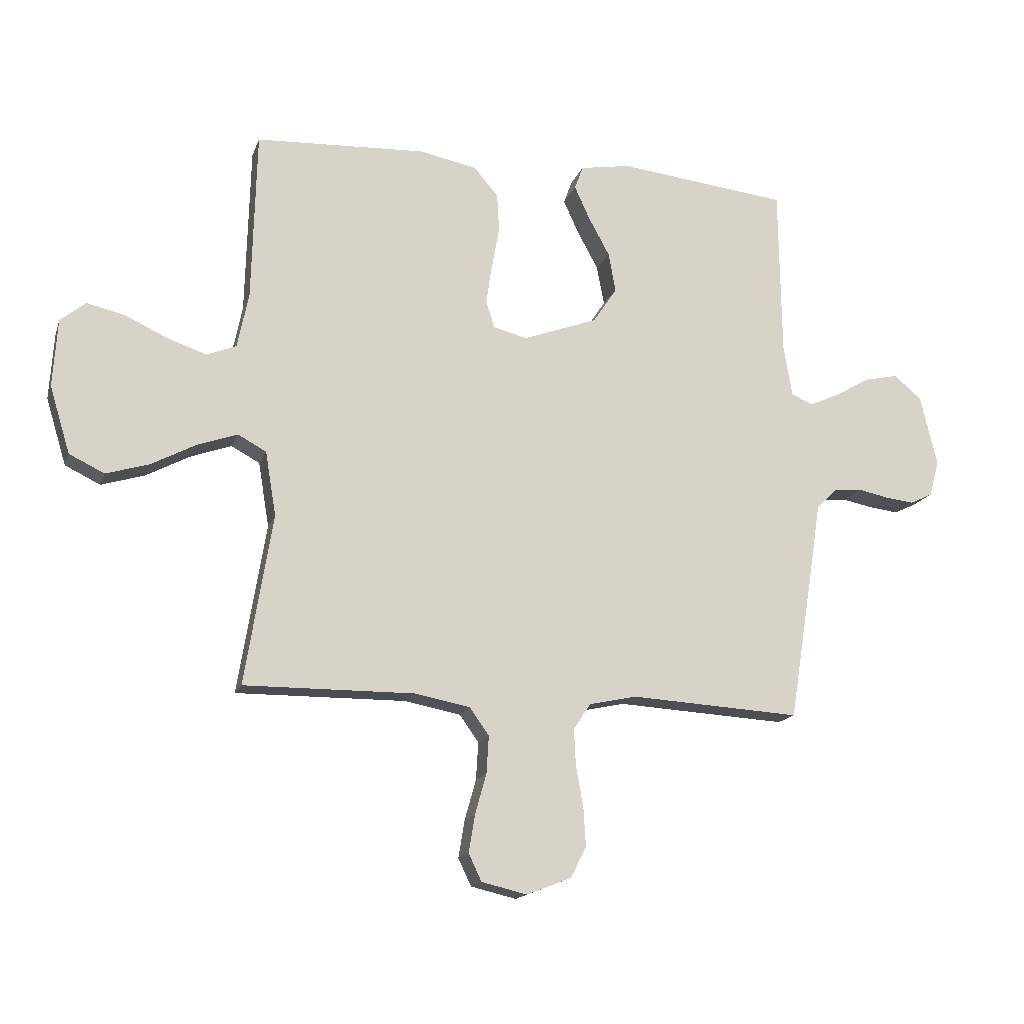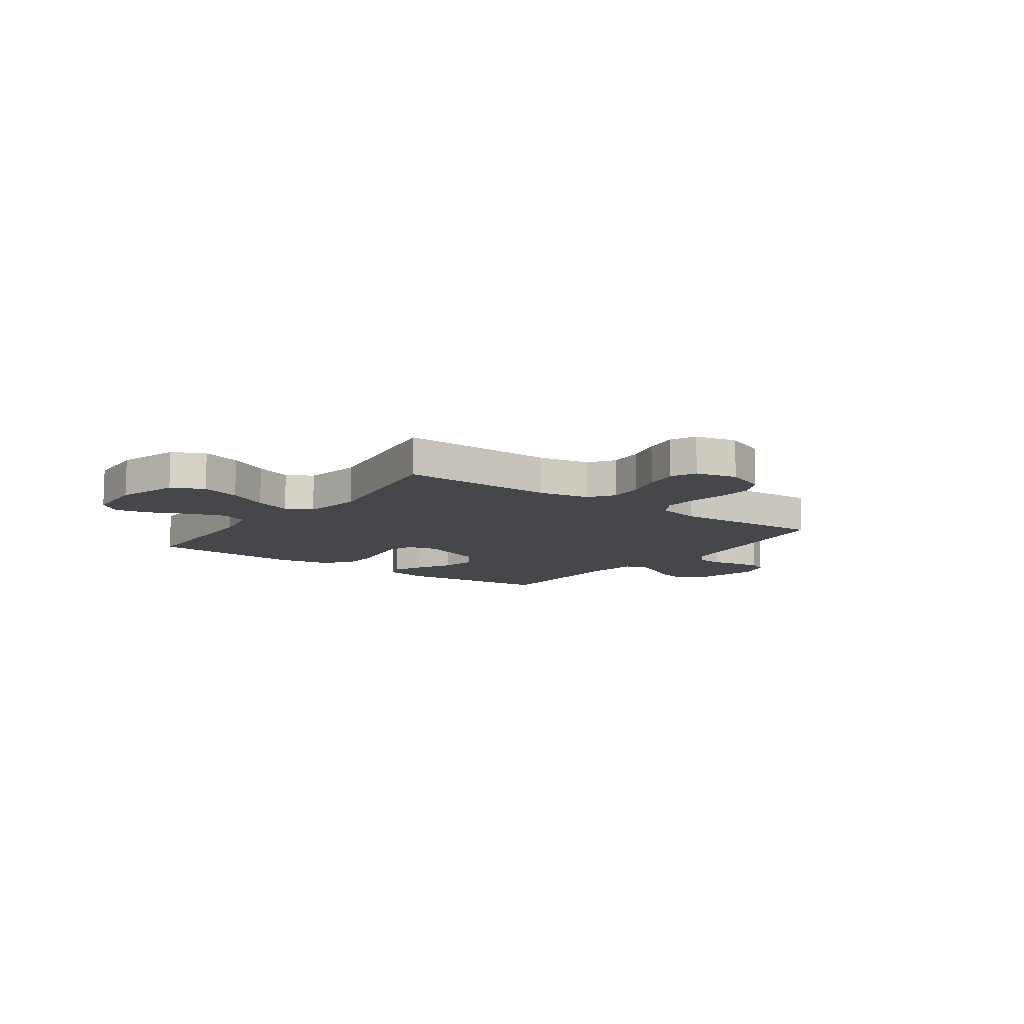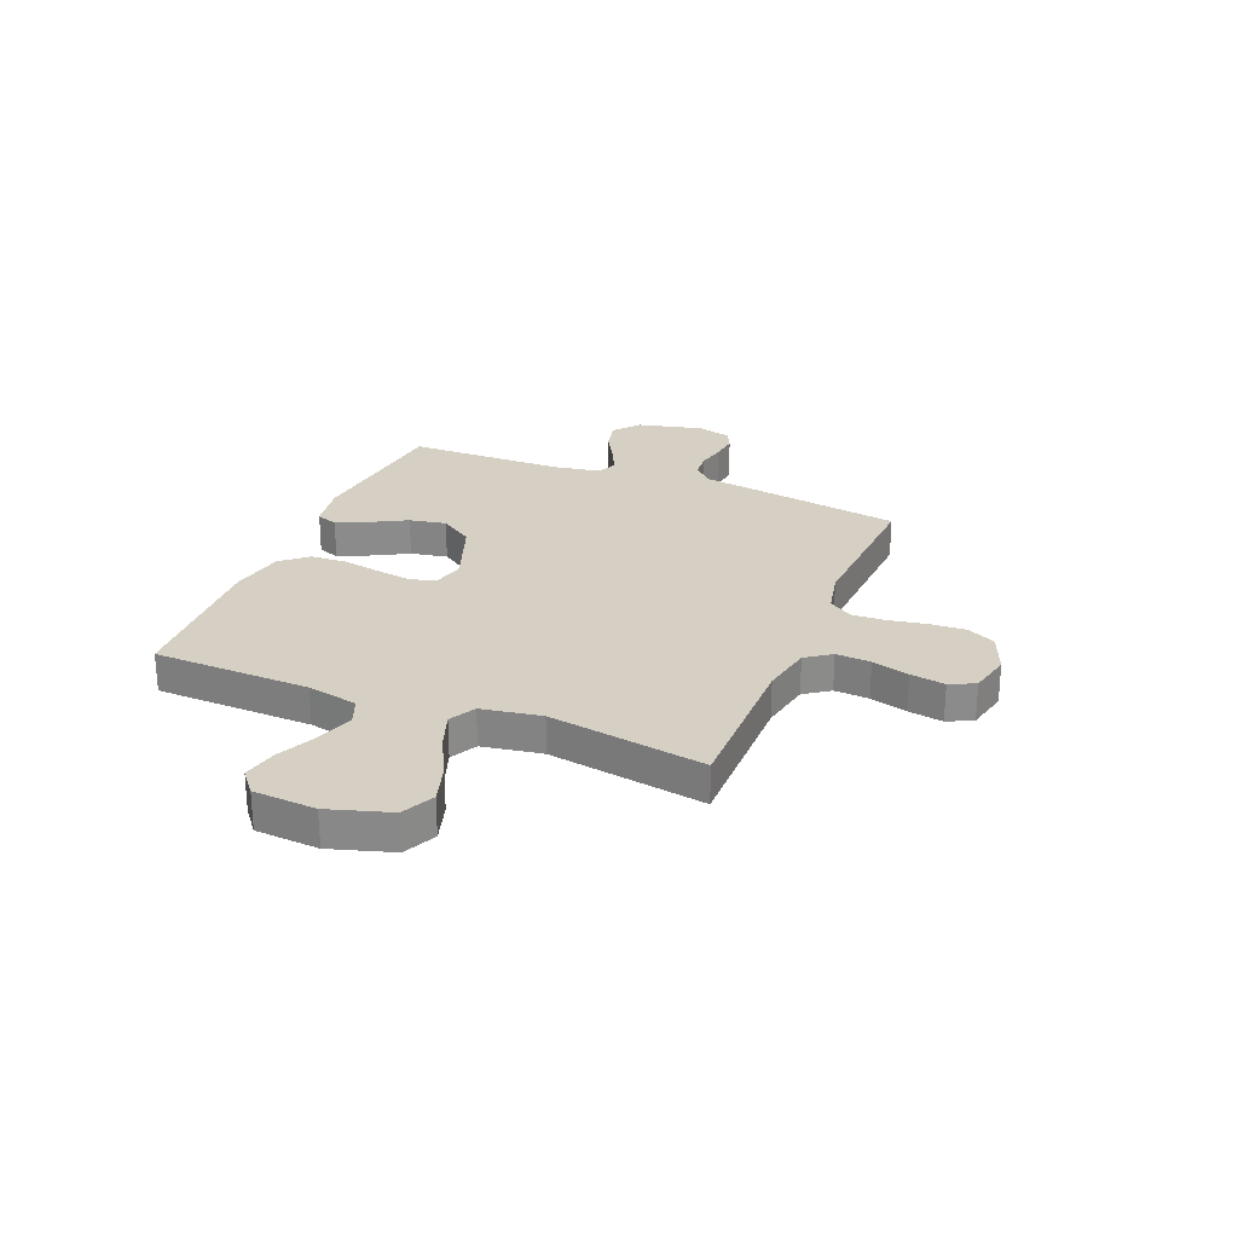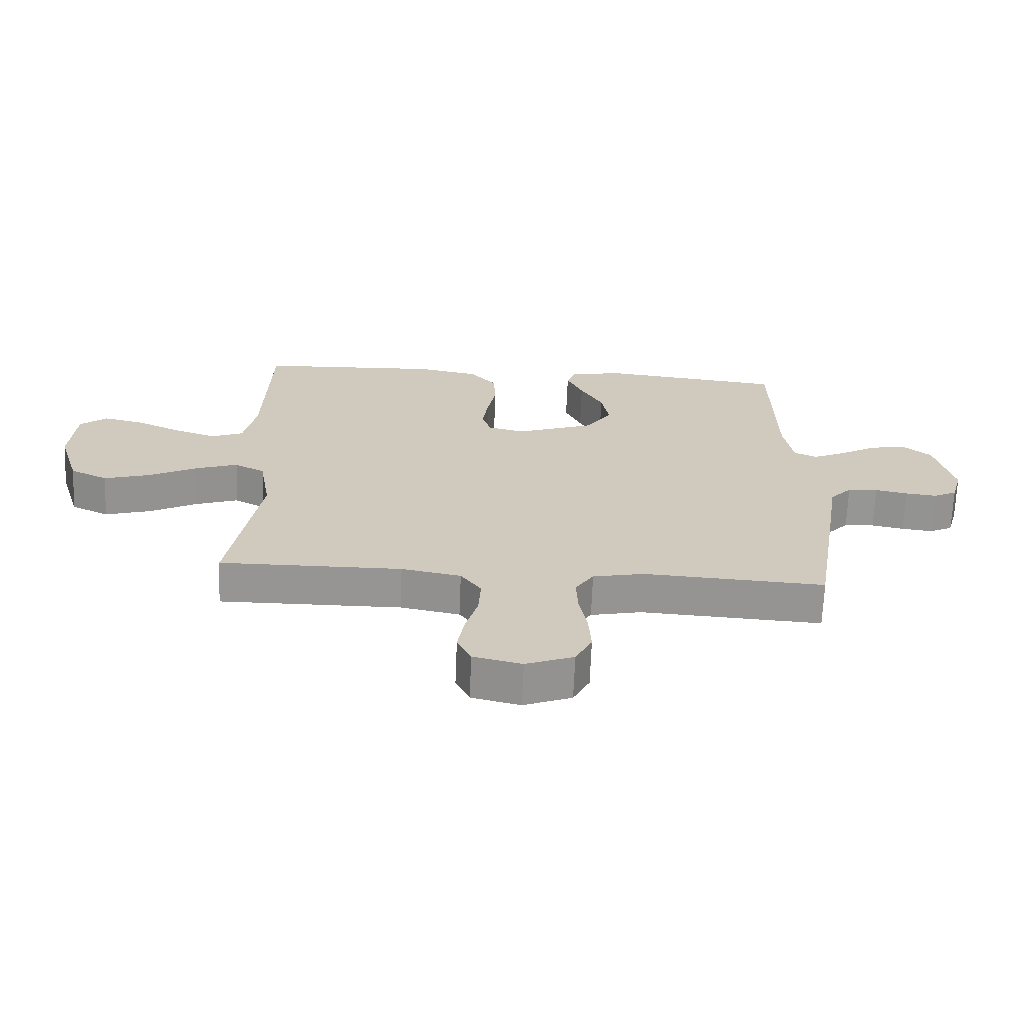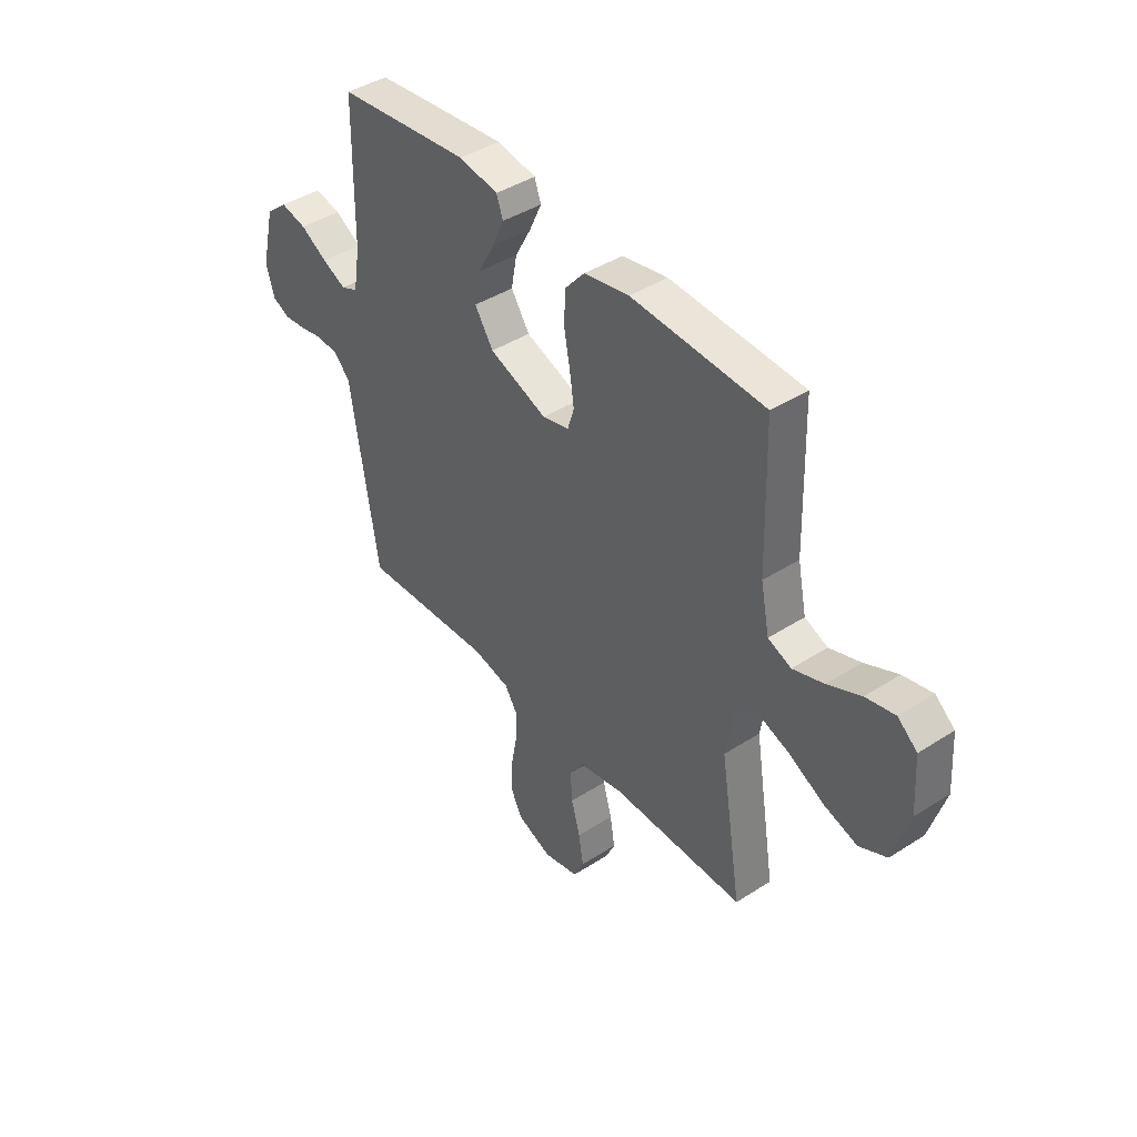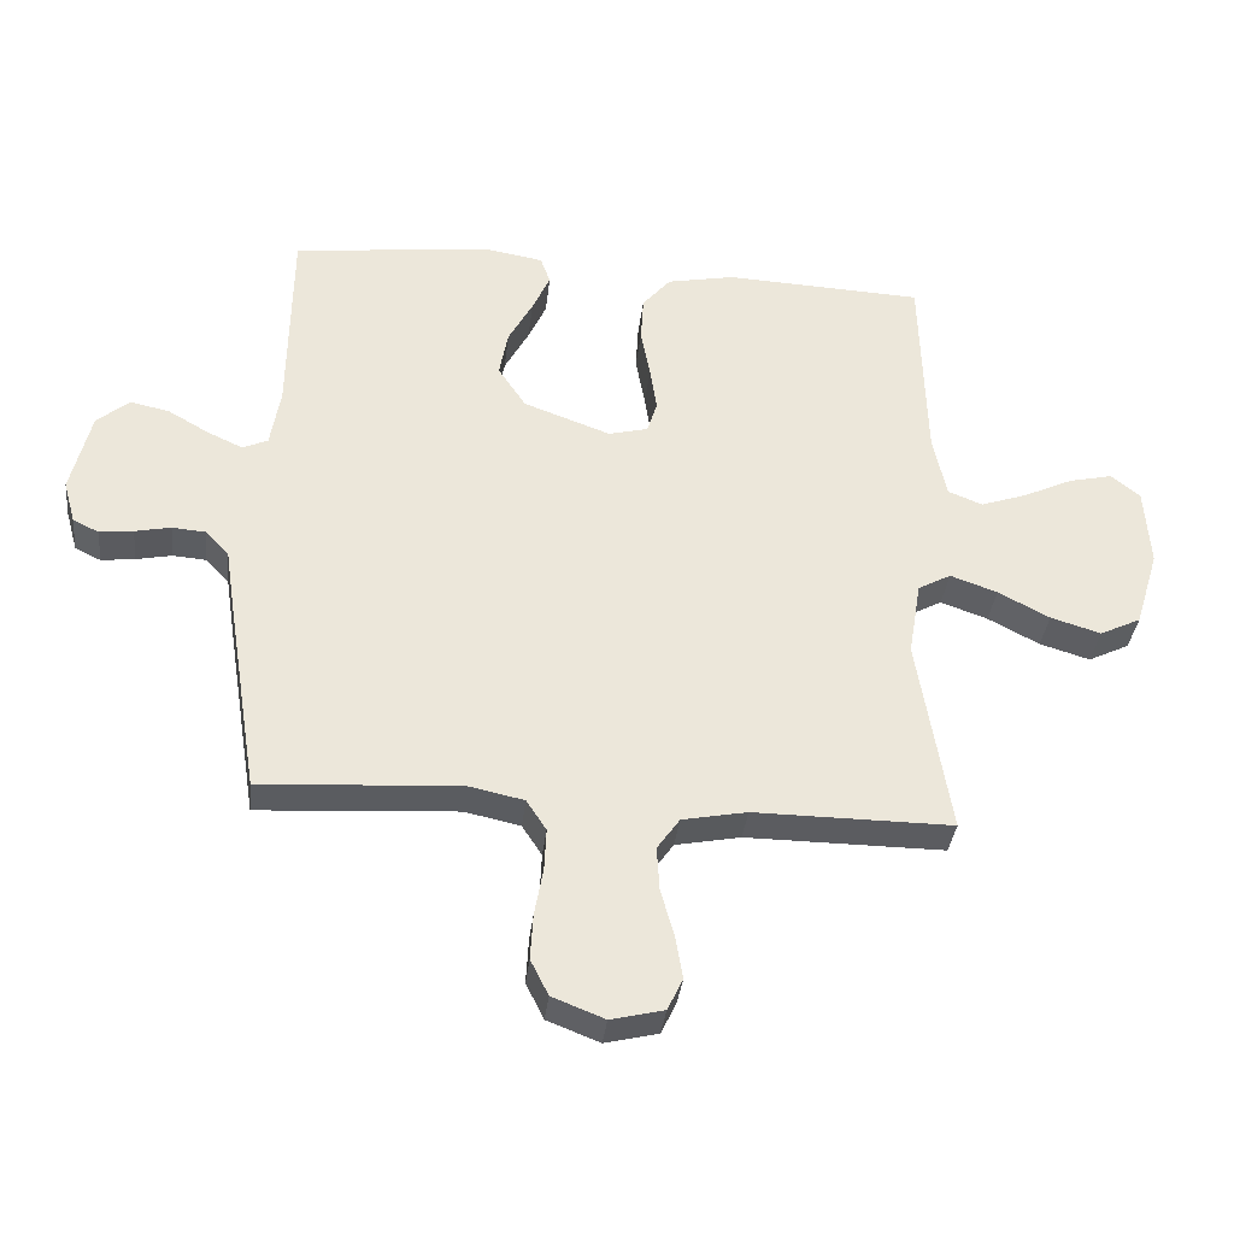
<metadata>
{"format":"obj","ext":"obj","renderer":"f3d","projection":"perspective","resolution":1024,"background":"white","views":[{"elev":-15.7,"azim":164.2,"up":"+Z"},{"elev":-10.6,"azim":143.8,"up":"+Y"},{"elev":26.4,"azim":112.1,"up":"+Y"},{"elev":-67.5,"azim":177.7,"up":"+Z"},{"elev":42.2,"azim":52.4,"up":"+Z"},{"elev":-35.2,"azim":-6.4,"up":"+Z"}]}
</metadata>
<code>
v -0.5 0.07 0.5
v -0.2 0.07 0.534
v -0.111 0.07 0.519
v -0.096 0.07 0.478
v -0.123 0.07 0.419
v -0.16 0.07 0.351
v -0.173 0.07 0.281
v -0.131 0.07 0.218
v 0 0.07 0.17
v 0.06 0.07 0.185
v 0.075 0.07 0.233
v 0.065 0.07 0.3
v 0.051 0.07 0.375
v 0.055 0.07 0.444
v 0.098 0.07 0.494
v 0.2 0.07 0.514
v 0.5 0.07 0.5
v 0.508 0.07 0.2
v 0.528 0.07 0.103
v 0.58 0.07 0.082
v 0.65 0.07 0.106
v 0.725 0.07 0.141
v 0.791 0.07 0.156
v 0.835 0.07 0.12
v 0.843 0.07 0
v 0.807 0.07 -0.118
v 0.745 0.07 -0.148
v 0.669 0.07 -0.125
v 0.591 0.07 -0.084
v 0.52 0.07 -0.059
v 0.47 0.07 -0.086
v 0.451 0.07 -0.2
v 0.5 0.07 -0.5
v 0.2 0.07 -0.498
v 0.102 0.07 -0.517
v 0.068 0.07 -0.565
v 0.072 0.07 -0.631
v 0.092 0.07 -0.702
v 0.103 0.07 -0.768
v 0.08 0.07 -0.816
v 0 0.07 -0.835
v -0.079 0.07 -0.804
v -0.106 0.07 -0.75
v -0.102 0.07 -0.681
v -0.089 0.07 -0.61
v -0.086 0.07 -0.546
v -0.116 0.07 -0.5
v -0.2 0.07 -0.482
v -0.5 0.07 -0.5
v -0.548 0.07 -0.2
v -0.562 0.07 -0.108
v -0.598 0.07 -0.07
v -0.648 0.07 -0.066
v -0.702 0.07 -0.077
v -0.753 0.07 -0.083
v -0.792 0.07 -0.064
v -0.81 0.07 0
v -0.78 0.07 0.125
v -0.731 0.07 0.166
v -0.672 0.07 0.153
v -0.611 0.07 0.118
v -0.557 0.07 0.093
v -0.519 0.07 0.11
v -0.504 0.07 0.2
v -0.5 0 0.5
v -0.2 0 0.534
v -0.111 0 0.519
v -0.096 0 0.478
v -0.123 0 0.419
v -0.16 0 0.351
v -0.173 0 0.281
v -0.131 0 0.218
v 0 0 0.17
v 0.06 0 0.185
v 0.075 0 0.233
v 0.065 0 0.3
v 0.051 0 0.375
v 0.055 0 0.444
v 0.098 0 0.494
v 0.2 0 0.514
v 0.5 0 0.5
v 0.508 0 0.2
v 0.528 0 0.103
v 0.58 0 0.082
v 0.65 0 0.106
v 0.725 0 0.141
v 0.791 0 0.156
v 0.835 0 0.12
v 0.843 0 0
v 0.807 0 -0.118
v 0.745 0 -0.148
v 0.669 0 -0.125
v 0.591 0 -0.084
v 0.52 0 -0.059
v 0.47 0 -0.086
v 0.451 0 -0.2
v 0.5 0 -0.5
v 0.2 0 -0.498
v 0.102 0 -0.517
v 0.068 0 -0.565
v 0.072 0 -0.631
v 0.092 0 -0.702
v 0.103 0 -0.768
v 0.08 0 -0.816
v 0 0 -0.835
v -0.079 0 -0.804
v -0.106 0 -0.75
v -0.102 0 -0.681
v -0.089 0 -0.61
v -0.086 0 -0.546
v -0.116 0 -0.5
v -0.2 0 -0.482
v -0.5 0 -0.5
v -0.548 0 -0.2
v -0.562 0 -0.108
v -0.598 0 -0.07
v -0.648 0 -0.066
v -0.702 0 -0.077
v -0.753 0 -0.083
v -0.792 0 -0.064
v -0.81 0 0
v -0.78 0 0.125
v -0.731 0 0.166
v -0.672 0 0.153
v -0.611 0 0.118
v -0.557 0 0.093
v -0.519 0 0.11
v -0.504 0 0.2
f 59 60 61
f 58 59 61
f 57 58 61
f 56 57 61
f 55 56 61
f 54 55 61
f 53 54 61
f 52 53 61 62
f 51 52 62 63
f 50 51 63
f 49 50 63
f 48 49 63
f 43 44 45
f 42 43 45
f 41 42 45
f 40 41 45
f 39 40 45
f 38 39 45
f 37 38 45
f 36 37 45 46
f 35 36 46 47
f 32 33 34
f 48 63 64
f 47 48 64
f 35 47 64
f 34 35 64
f 32 34 64
f 31 32 64
f 27 28 29
f 26 27 29
f 25 26 29
f 24 25 29
f 23 24 29
f 22 23 29
f 21 22 29
f 16 17 18
f 15 16 18
f 14 15 18
f 13 14 18
f 12 13 18
f 11 12 18 19
f 10 11 19 20
f 4 5 6
f 3 4 6
f 2 3 6
f 1 2 6
f 64 1 6
f 64 6 7
f 30 31 64
f 20 21 29 30
f 9 10 20 30
f 8 9 30 64
f 7 8 64
f 125 124 123
f 125 123 122
f 125 122 121
f 125 121 120
f 125 120 119
f 125 119 118
f 125 118 117
f 126 125 117 116
f 127 126 116 115
f 127 115 114
f 127 114 113
f 127 113 112
f 109 108 107
f 109 107 106
f 109 106 105
f 109 105 104
f 109 104 103
f 109 103 102
f 109 102 101
f 110 109 101 100
f 111 110 100 99
f 98 97 96
f 128 127 112
f 128 112 111
f 128 111 99
f 128 99 98
f 128 98 96
f 128 96 95
f 93 92 91
f 93 91 90
f 93 90 89
f 93 89 88
f 93 88 87
f 93 87 86
f 93 86 85
f 82 81 80
f 82 80 79
f 82 79 78
f 82 78 77
f 82 77 76
f 83 82 76 75
f 84 83 75 74
f 70 69 68
f 70 68 67
f 70 67 66
f 70 66 65
f 70 65 128
f 71 70 128
f 128 95 94
f 94 93 85 84
f 94 84 74 73
f 128 94 73 72
f 128 72 71
f 1 65 66 2
f 2 66 67 3
f 3 67 68 4
f 4 68 69 5
f 5 69 70 6
f 6 70 71 7
f 7 71 72 8
f 8 72 73 9
f 9 73 74 10
f 10 74 75 11
f 11 75 76 12
f 12 76 77 13
f 13 77 78 14
f 14 78 79 15
f 15 79 80 16
f 16 80 81 17
f 17 81 82 18
f 18 82 83 19
f 19 83 84 20
f 20 84 85 21
f 21 85 86 22
f 22 86 87 23
f 23 87 88 24
f 24 88 89 25
f 25 89 90 26
f 26 90 91 27
f 27 91 92 28
f 28 92 93 29
f 29 93 94 30
f 30 94 95 31
f 31 95 96 32
f 32 96 97 33
f 33 97 98 34
f 34 98 99 35
f 35 99 100 36
f 36 100 101 37
f 37 101 102 38
f 38 102 103 39
f 39 103 104 40
f 40 104 105 41
f 41 105 106 42
f 42 106 107 43
f 43 107 108 44
f 44 108 109 45
f 45 109 110 46
f 46 110 111 47
f 47 111 112 48
f 48 112 113 49
f 49 113 114 50
f 50 114 115 51
f 51 115 116 52
f 52 116 117 53
f 53 117 118 54
f 54 118 119 55
f 55 119 120 56
f 56 120 121 57
f 57 121 122 58
f 58 122 123 59
f 59 123 124 60
f 60 124 125 61
f 61 125 126 62
f 62 126 127 63
f 63 127 128 64
f 64 128 65 1

</code>
